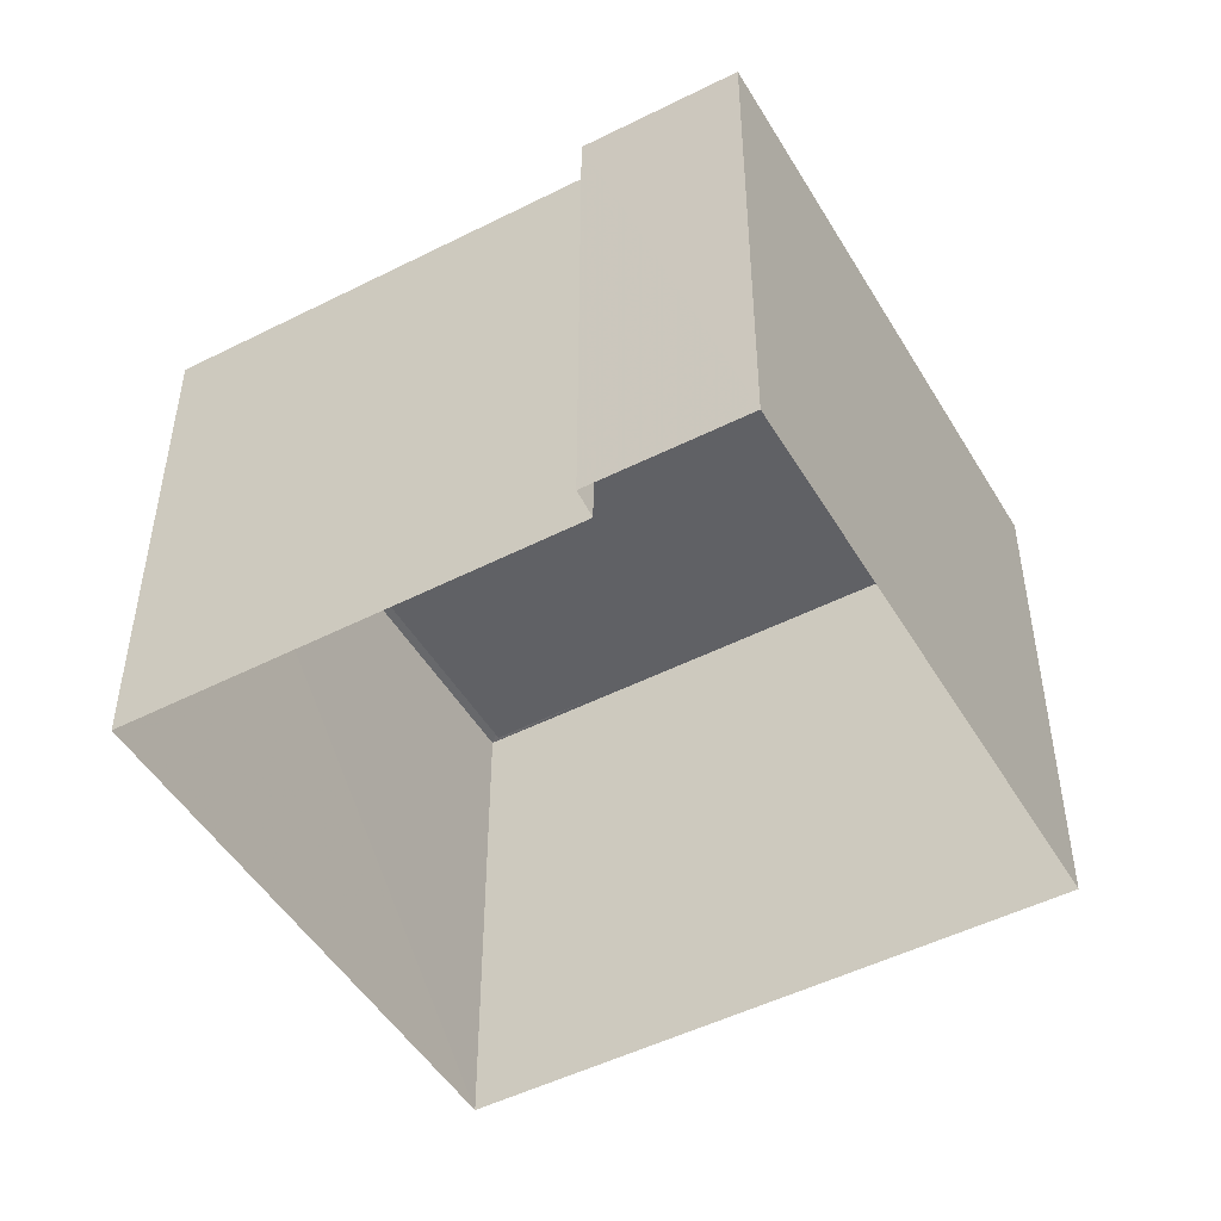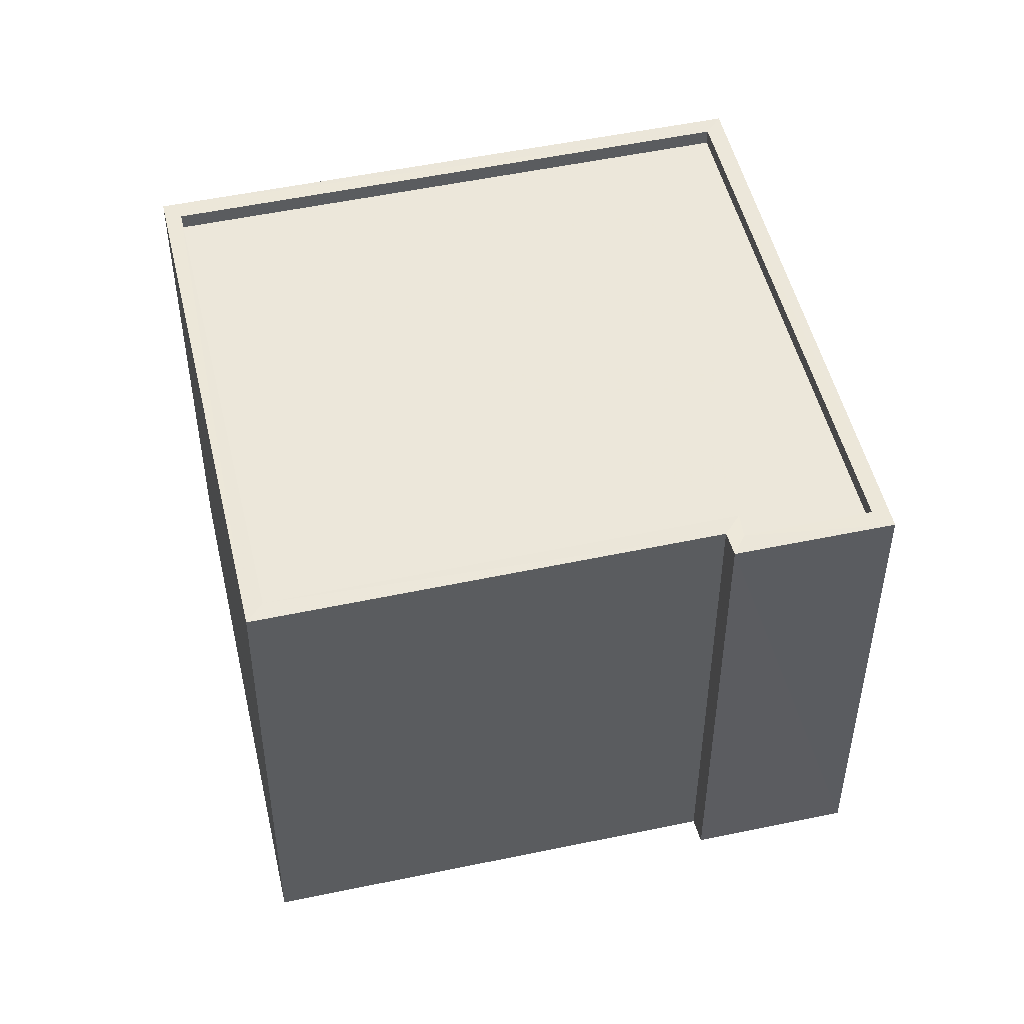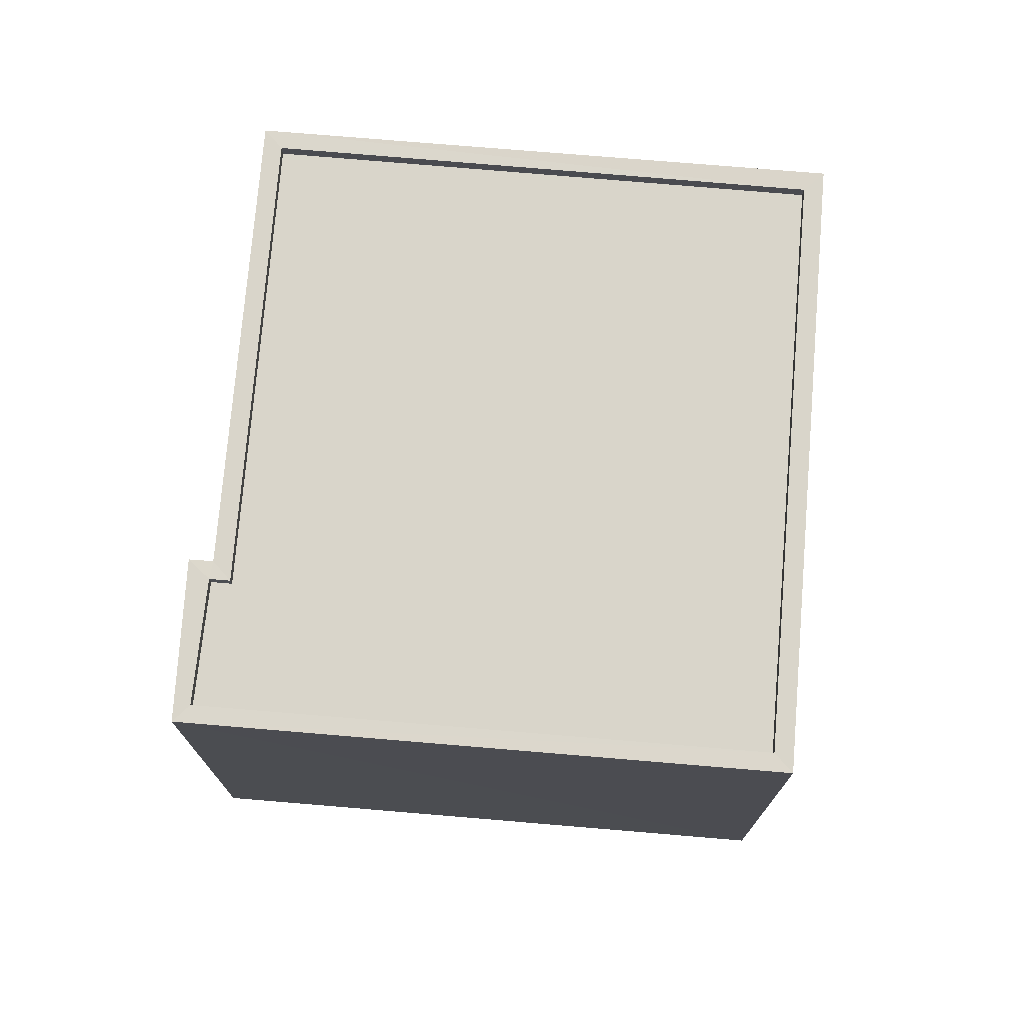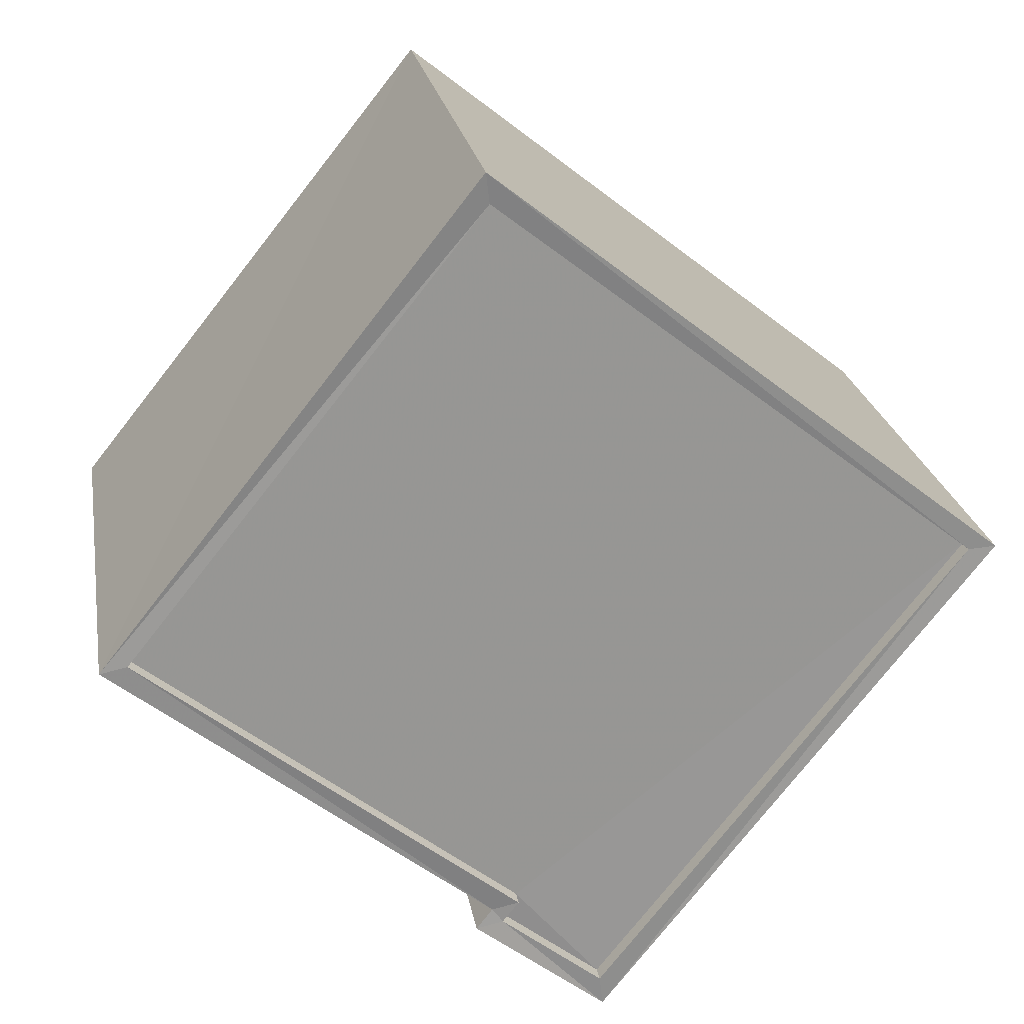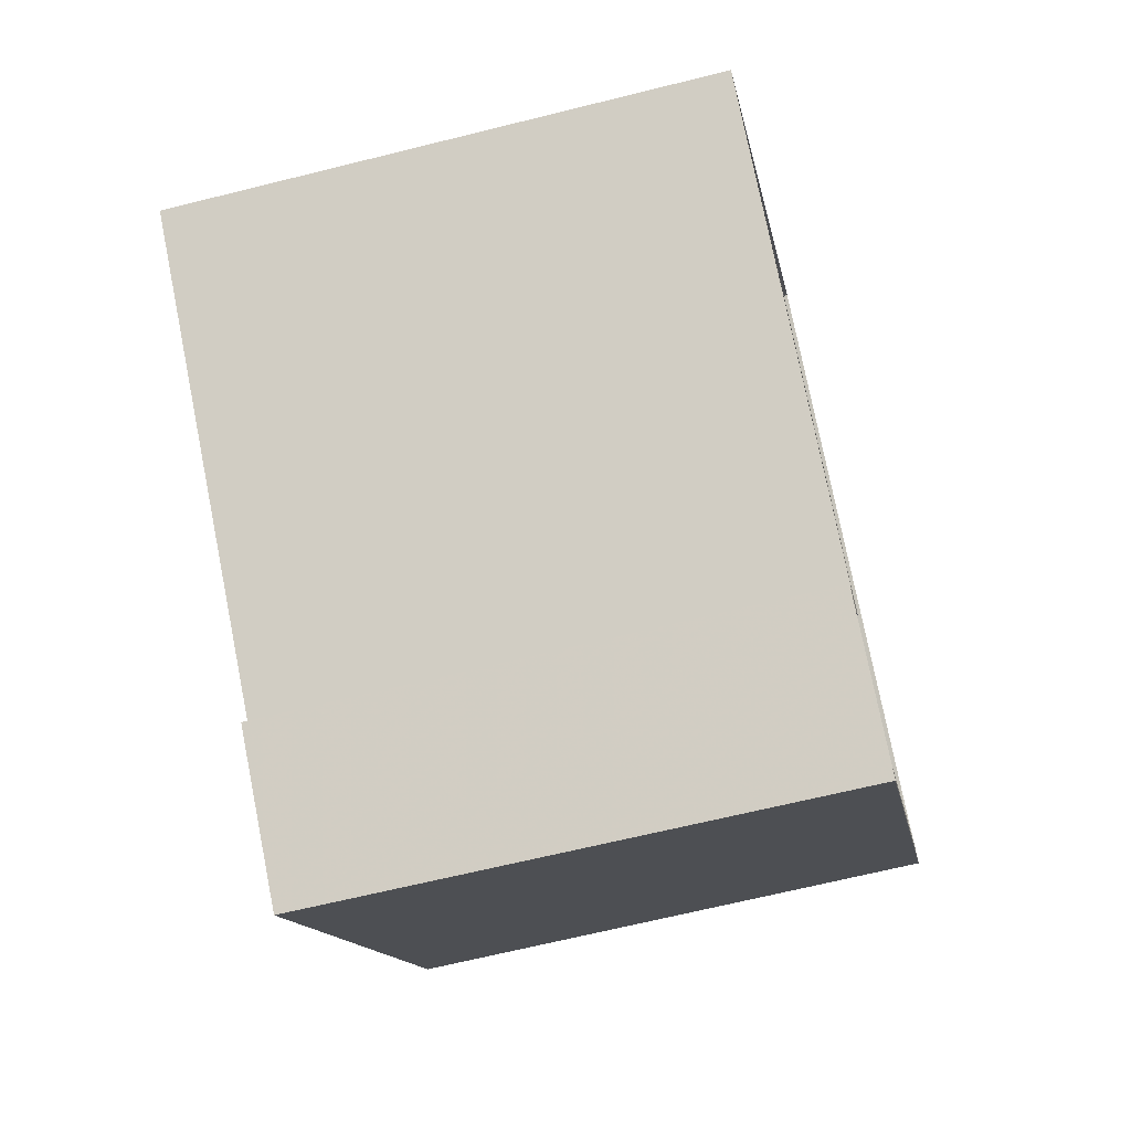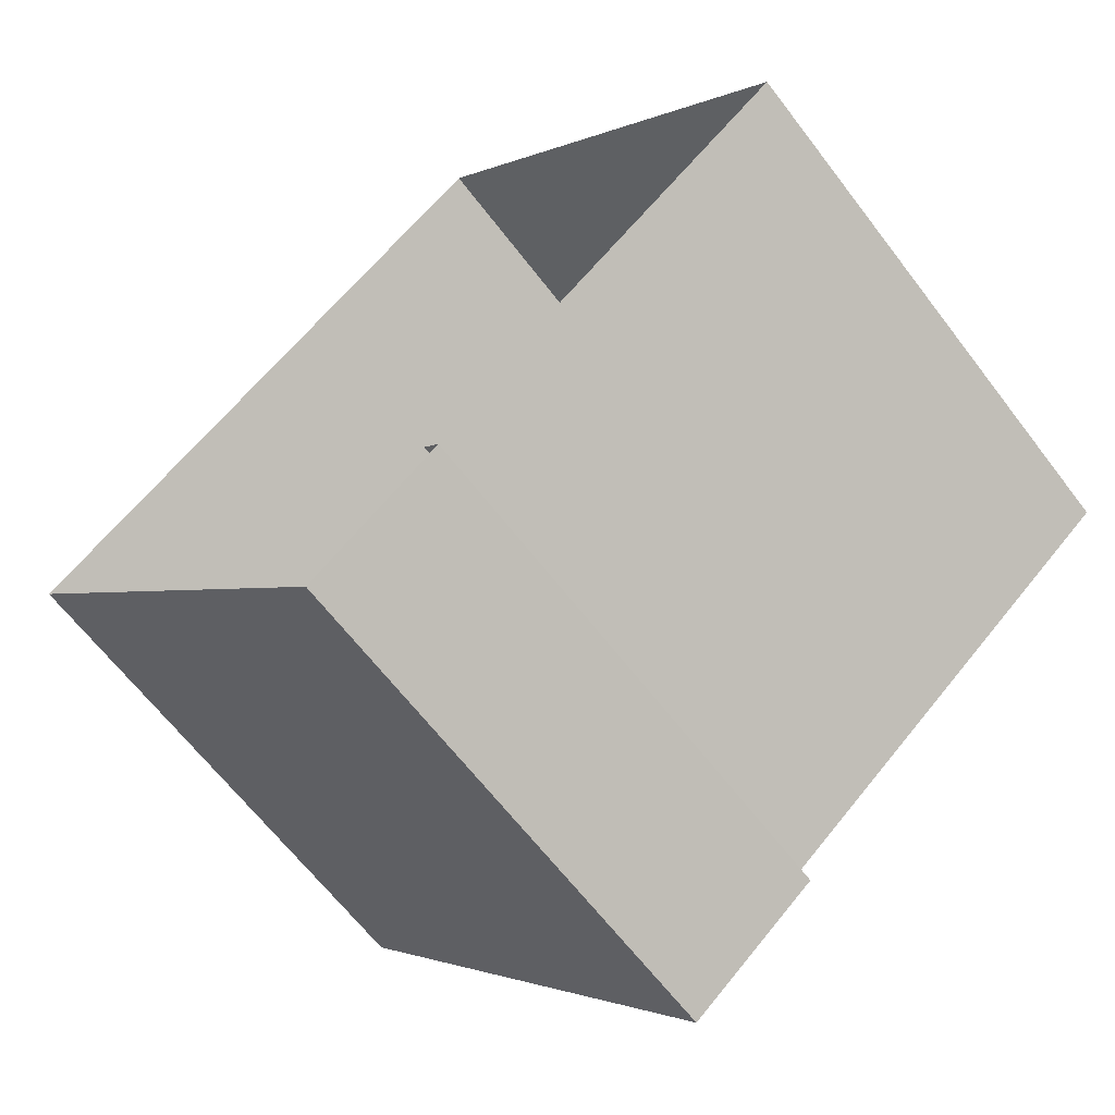
<metadata>
{"format":"obj","ext":"obj","renderer":"f3d","projection":"perspective","resolution":1024,"background":"white","views":[{"elev":-49.4,"azim":-8.7,"up":"+Z"},{"elev":50.2,"azim":-51.6,"up":"+Z"},{"elev":74.4,"azim":56.3,"up":"+Z"},{"elev":22.7,"azim":-9.5,"up":"+Y"},{"elev":-65.0,"azim":-75.5,"up":"+Y"},{"elev":-65.4,"azim":-142.4,"up":"+Y"}]}
</metadata>
<code>
v 1.199e+05 7.87e+05 17.66
v 1.199e+05 7.87e+05 17.66
v 1.199e+05 7.87e+05 17.66
v 1.199e+05 7.87e+05 17.66
v 1.199e+05 7.87e+05 17.66
v 1.199e+05 7.87e+05 17.66
v 1.199e+05 7.87e+05 25.63
v 1.199e+05 7.87e+05 25.63
v 1.199e+05 7.87e+05 25.62
v 1.199e+05 7.87e+05 25.63
v 1.199e+05 7.87e+05 25.63
v 1.199e+05 7.87e+05 25.63
v 1.199e+05 7.87e+05 25.88
v 1.199e+05 7.87e+05 25.88
v 1.199e+05 7.87e+05 25.88
v 1.199e+05 7.87e+05 25.88
v 1.199e+05 7.87e+05 25.87
v 1.199e+05 7.87e+05 25.87
v 1.199e+05 7.87e+05 25.88
v 1.199e+05 7.87e+05 25.88
v 1.199e+05 7.87e+05 25.88
v 1.199e+05 7.87e+05 25.88
v 1.199e+05 7.87e+05 25.88
v 1.199e+05 7.87e+05 25.88
f 1 2 3
f 2 4 3
f 3 5 6
f 3 4 5
f 7 8 9
f 9 8 10
f 7 11 8
f 10 8 12
f 13 14 15
f 14 16 15
f 17 18 16
f 17 16 14
f 13 15 19
f 17 20 18
f 13 19 21
f 20 22 23
f 23 22 19
f 24 20 17
f 19 22 21
f 20 24 22
f 14 11 7
f 14 13 11
f 14 7 9
f 17 14 9
f 24 9 10
f 24 17 9
f 22 10 12
f 22 24 10
f 22 12 8
f 21 22 8
f 13 8 11
f 13 21 8
f 16 4 2
f 16 18 4
f 20 5 4
f 18 20 4
f 23 6 5
f 20 23 5
f 23 3 6
f 23 19 3
f 15 1 3
f 19 15 3
f 15 2 1
f 15 16 2

</code>
